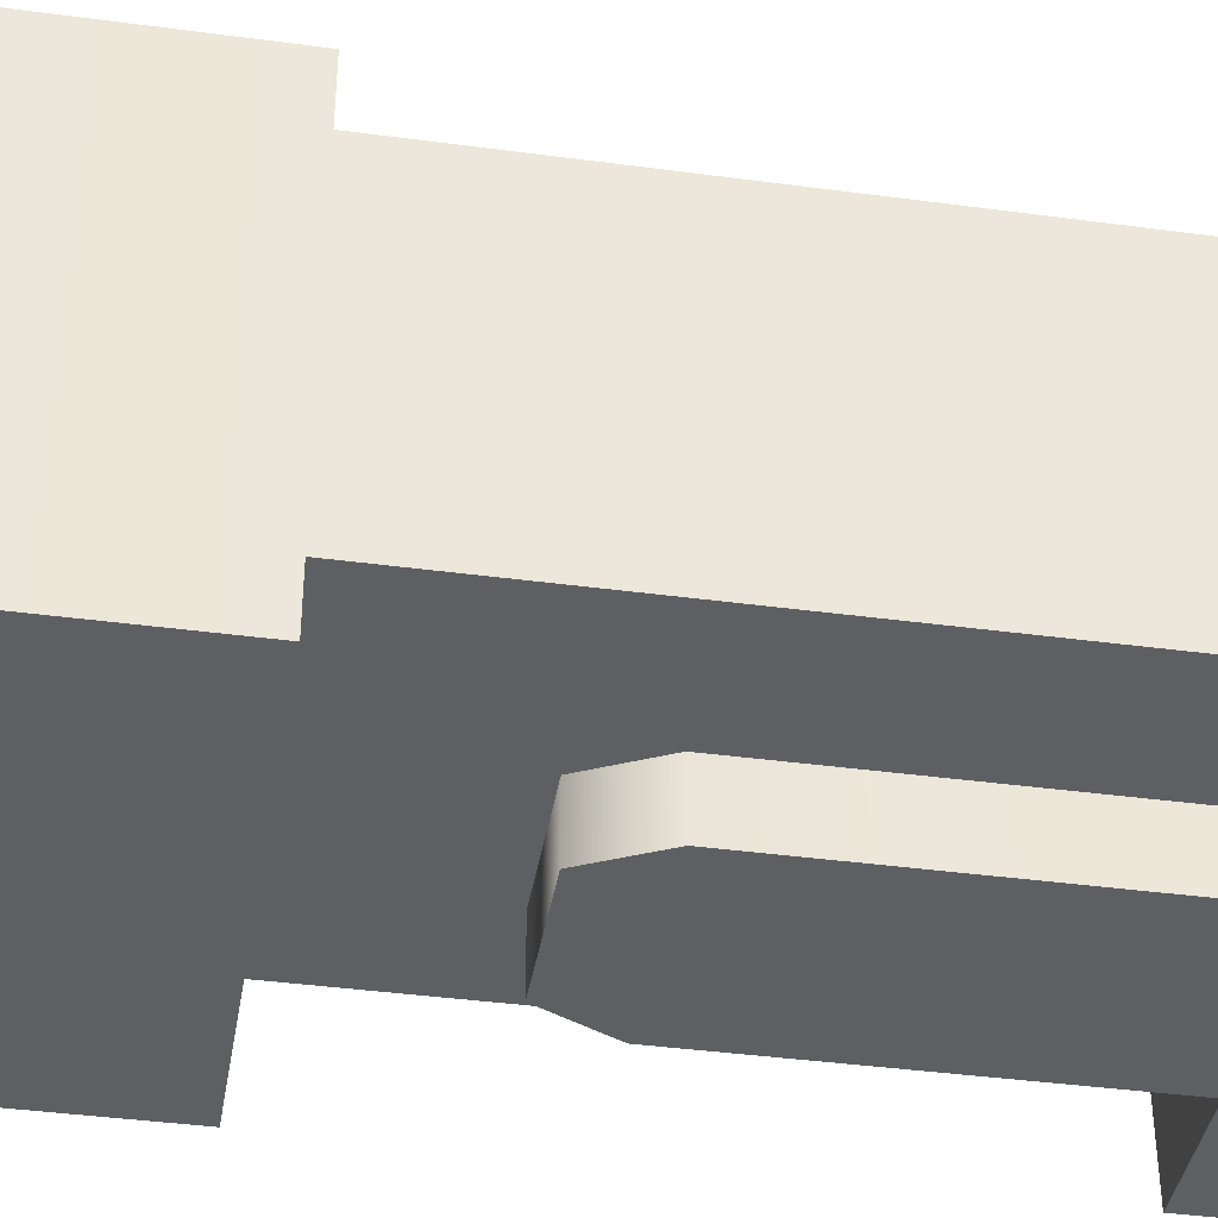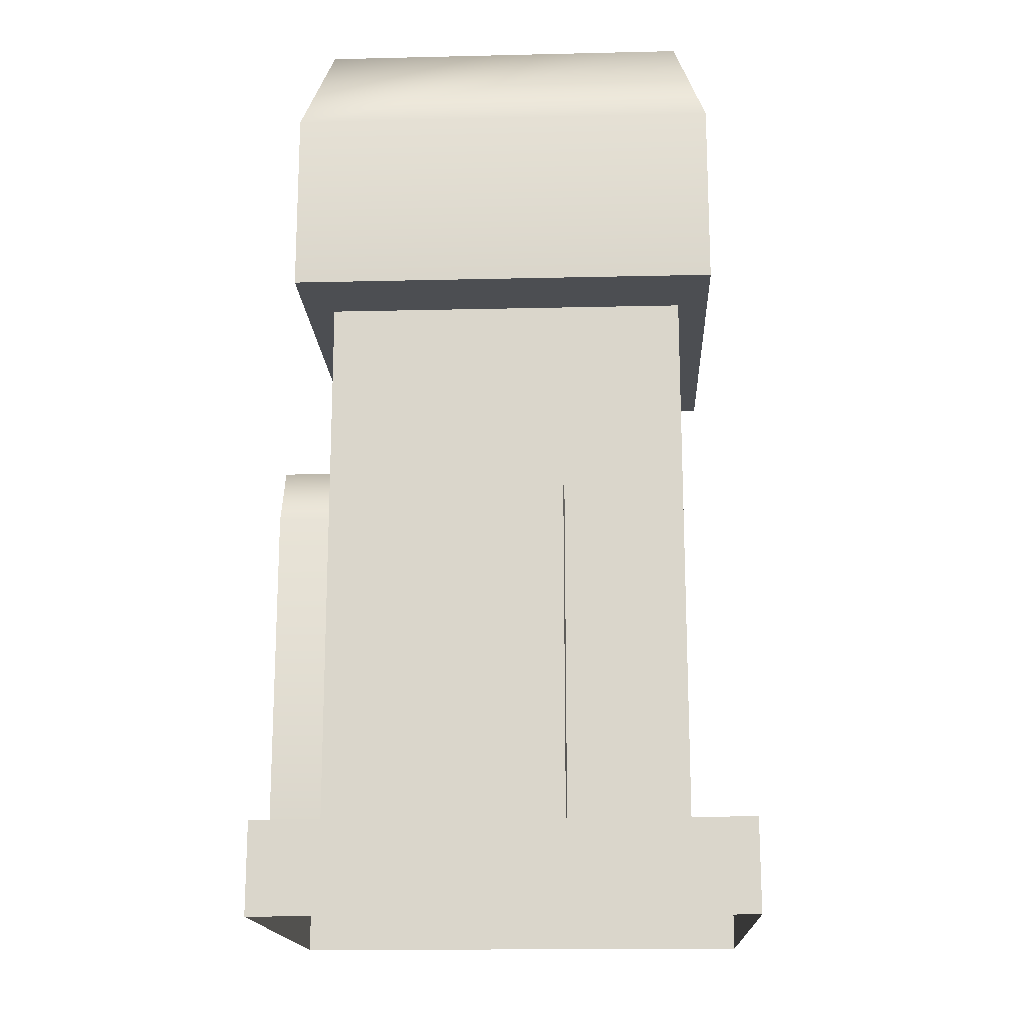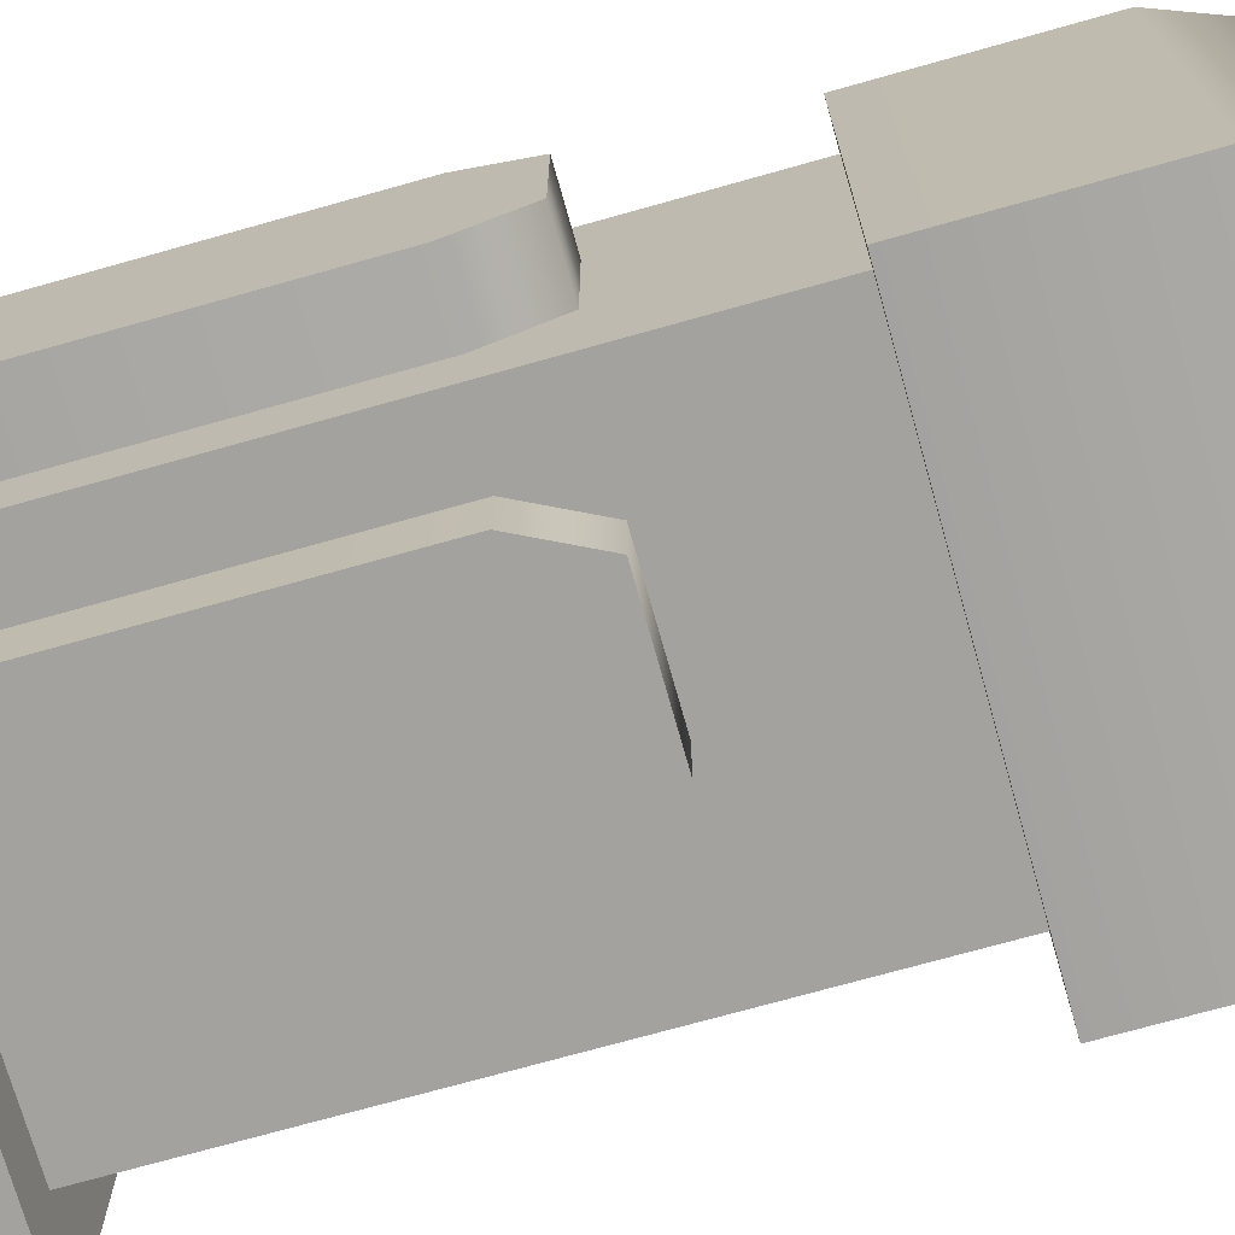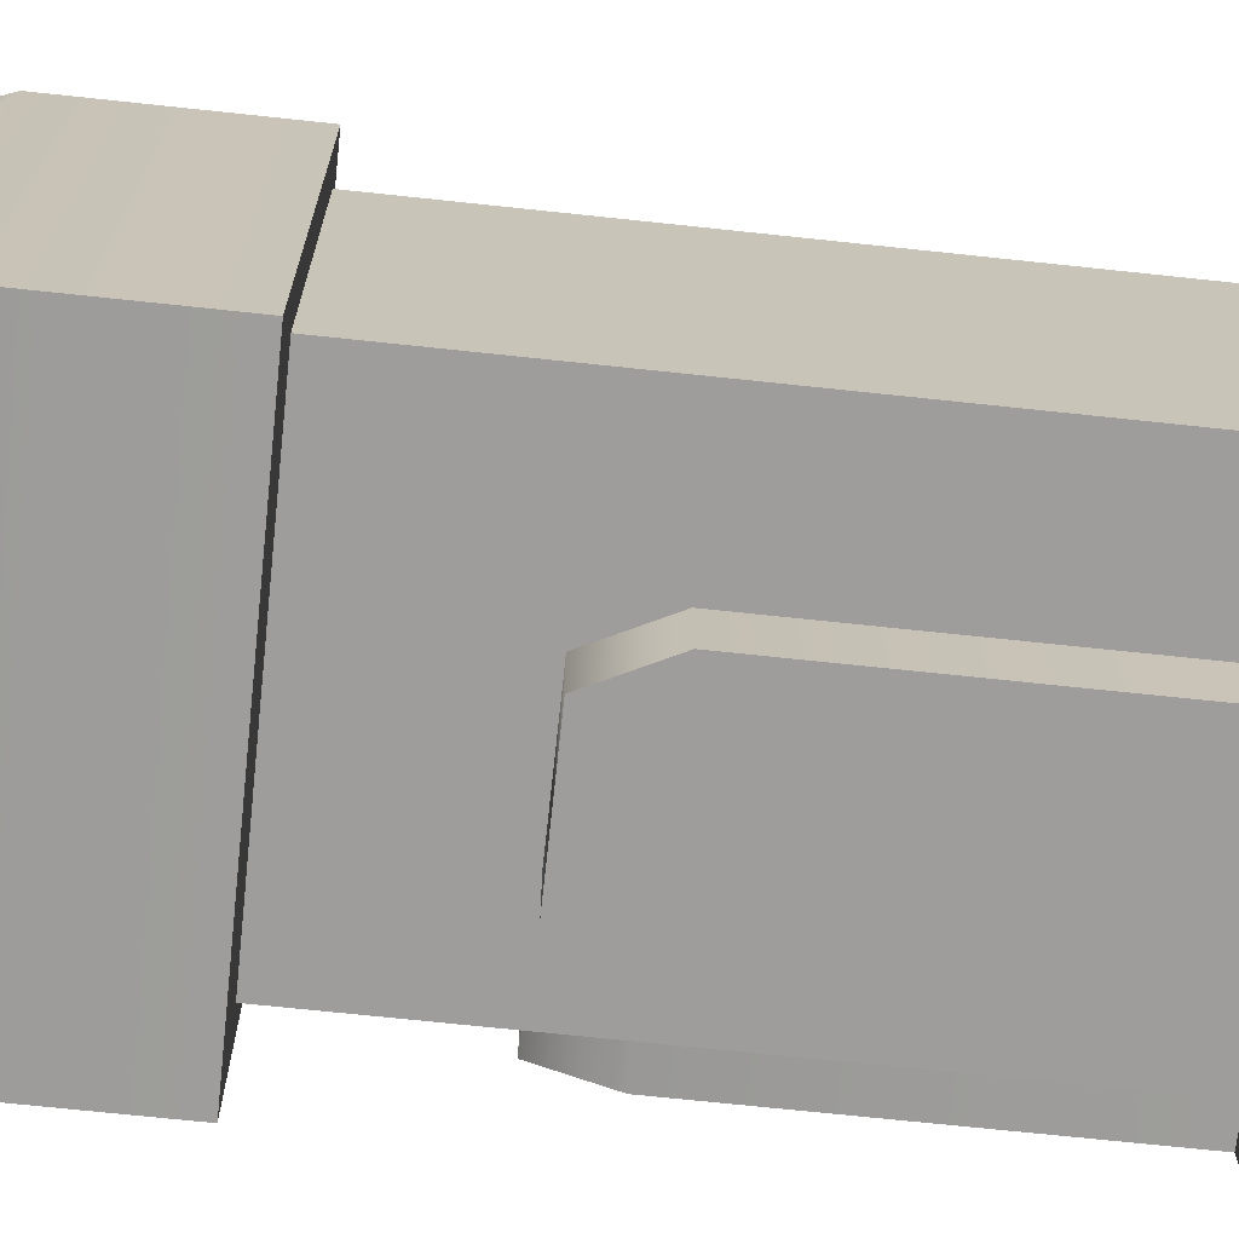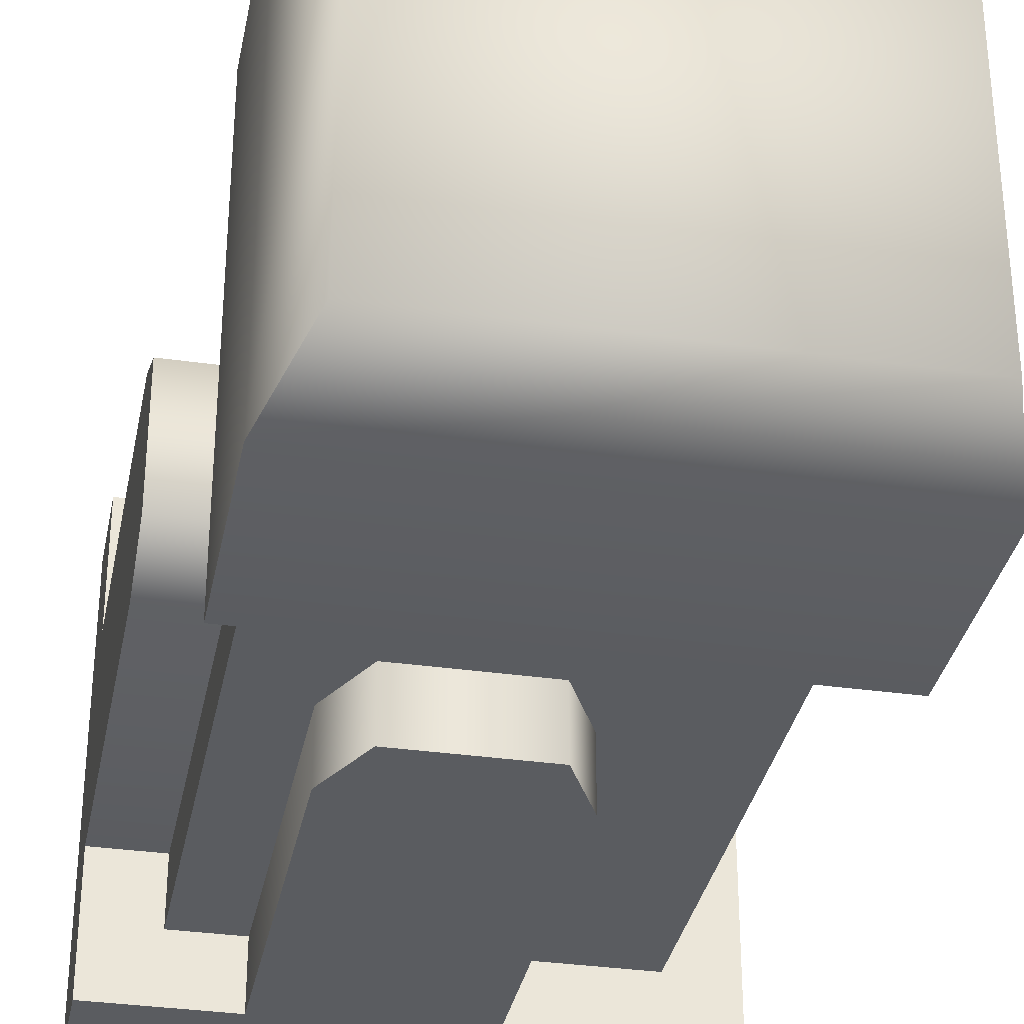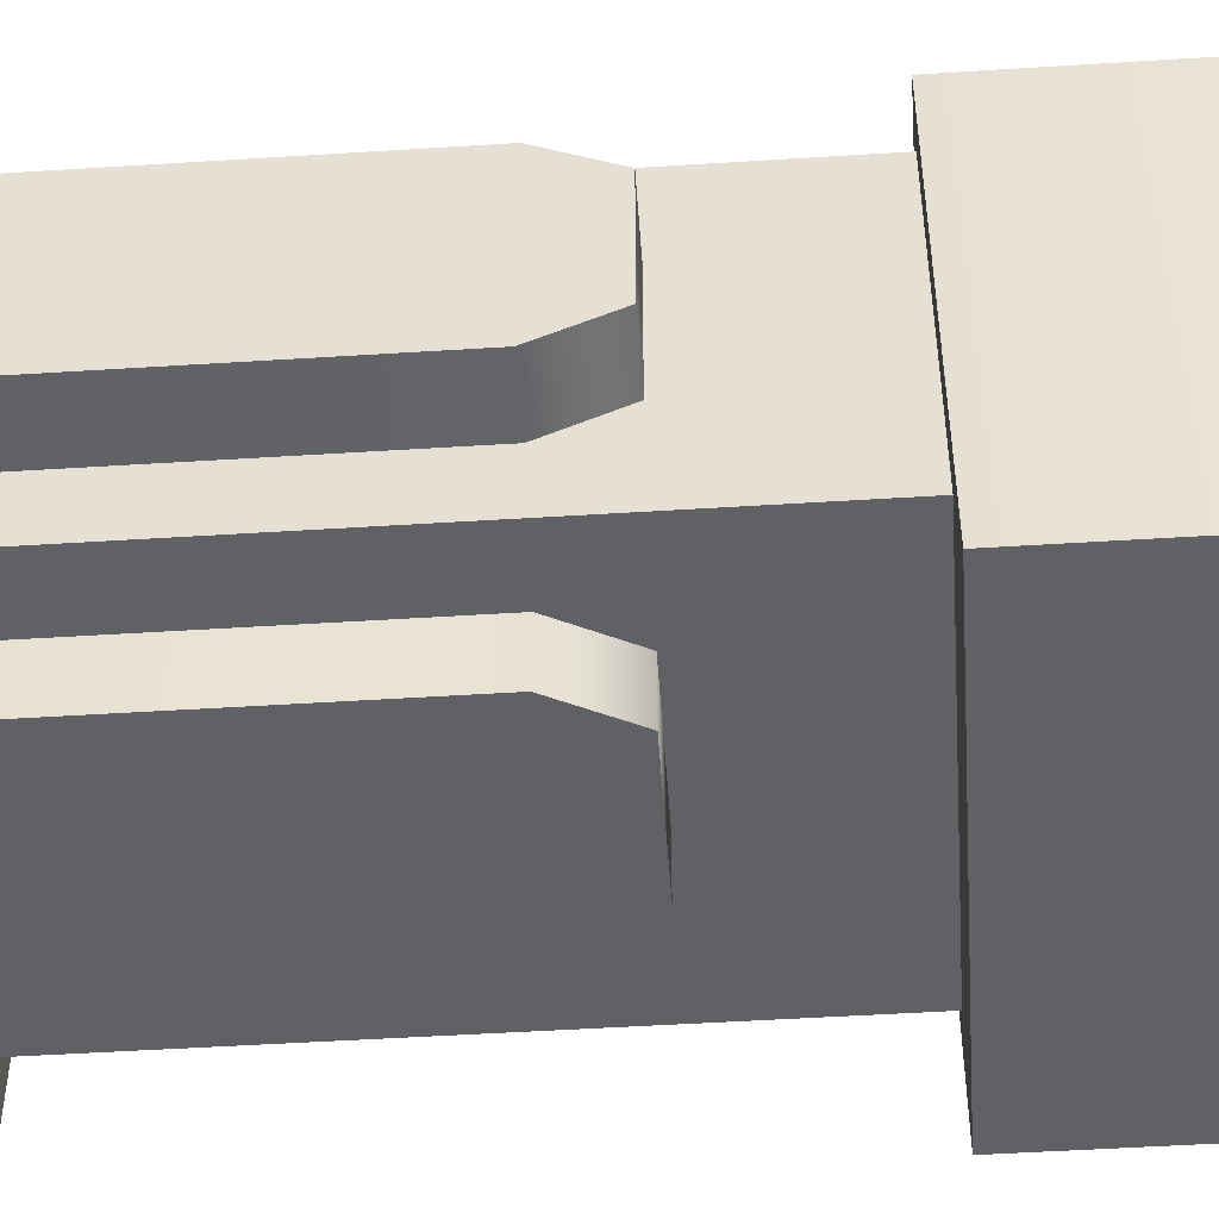
<metadata>
{"format":"obj","ext":"obj","renderer":"f3d","projection":"perspective","resolution":1024,"background":"white","views":[{"elev":-40.1,"azim":-99.4,"up":"+Z"},{"elev":-16.7,"azim":-177.3,"up":"+Y"},{"elev":-72.6,"azim":105.7,"up":"+Z"},{"elev":-70.4,"azim":-96.1,"up":"+Z"},{"elev":-33.7,"azim":169.0,"up":"+Z"},{"elev":-49.8,"azim":94.0,"up":"+Z"}]}
</metadata>
<code>
g Object235
v -1.016e+04 -1236 1.226e+04
v -1.014e+04 -1236 1.224e+04
v -1.014e+04 -1236 1.214e+04
v -1.016e+04 -1236 1.212e+04
v -1.015e+04 -1056 1.212e+04
v -1.014e+04 -1056 1.214e+04
v -1.014e+04 -1056 1.224e+04
v -1.015e+04 -1056 1.225e+04
v -1.016e+04 -1236 1.212e+04
v -1.014e+04 -1236 1.214e+04
v -1.01e+04 -1236 1.214e+04
v -1.002e+04 -1056 1.214e+04
v -1.001e+04 -1056 1.212e+04
v -1.001e+04 -1056 1.225e+04
v -9999 -1236 1.222e+04
v -1.002e+04 -1236 1.222e+04
v -1.002e+04 -1236 1.224e+04
v -9999 -1236 1.226e+04
v -9999 -1236 1.226e+04
v -1.002e+04 -1236 1.224e+04
v -1.014e+04 -1236 1.224e+04
v -1.016e+04 -1236 1.226e+04
v -1.015e+04 -1056 1.225e+04
v -1.014e+04 -1056 1.224e+04
v -1.002e+04 -1056 1.224e+04
v -1.001e+04 -1056 1.225e+04
v -1.015e+04 -996.4 1.225e+04
v -1.015e+04 -1056 1.225e+04
v -1.001e+04 -1056 1.225e+04
v -1.001e+04 -996.4 1.225e+04
v -1.002e+04 -1056 1.224e+04
v -9999 -1126 1.222e+04
v -1.002e+04 -1126 1.222e+04
v -1.002e+04 -1236 1.222e+04
v -1.01e+04 -1126 1.214e+04
v -1.01e+04 -1126 1.212e+04
v -1.01e+04 -1236 1.212e+04
v -1.004e+04 -1236 1.212e+04
v -1.004e+04 -1236 1.214e+04
v -1.002e+04 -1236 1.214e+04
v -1.001e+04 -996.4 1.212e+04
v -1.001e+04 -1056 1.212e+04
v -1.015e+04 -1056 1.212e+04
v -1.015e+04 -996.4 1.212e+04
v -1.001e+04 -1056 1.212e+04
v -1.002e+04 -1056 1.214e+04
v -1.014e+04 -1056 1.214e+04
v -1.015e+04 -996.4 1.212e+04
v -1.015e+04 -1056 1.212e+04
v -1.015e+04 -1056 1.225e+04
v -1.015e+04 -996.4 1.225e+04
v -9999 -1126 1.216e+04
v -1.002e+04 -1126 1.216e+04
v -1.002e+04 -1106 1.217e+04
v -9999 -1106 1.217e+04
v -9999 -1236 1.212e+04
v -1.002e+04 -1236 1.214e+04
v -1.002e+04 -1236 1.216e+04
v -9999 -1236 1.216e+04
v -9999 -1236 1.216e+04
v -1.002e+04 -1236 1.216e+04
v -1.002e+04 -1126 1.216e+04
v -9999 -1126 1.216e+04
v -9999 -1106 1.217e+04
v -1.002e+04 -1106 1.217e+04
v -1.002e+04 -1106 1.221e+04
v -9999 -1106 1.221e+04
v -1.001e+04 -1056 1.212e+04
v -1.001e+04 -996.4 1.212e+04
v -1.001e+04 -996.4 1.225e+04
v -1.001e+04 -1056 1.225e+04
v -1.01e+04 -1236 1.212e+04
v -1.01e+04 -1236 1.214e+04
v -9999 -1106 1.221e+04
v -1.002e+04 -1106 1.221e+04
v -1.002e+04 -1126 1.222e+04
v -1.009e+04 -1106 1.214e+04
v -1.009e+04 -1106 1.212e+04
v -1.01e+04 -1126 1.212e+04
v -1.004e+04 -1236 1.214e+04
v -1.004e+04 -1236 1.212e+04
v -1.004e+04 -1126 1.212e+04
v -1.004e+04 -1126 1.214e+04
v -9999 -1236 1.222e+04
v -1.01e+04 -1126 1.214e+04
v -9999 -1126 1.222e+04
v -1.005e+04 -1106 1.214e+04
v -1.005e+04 -1106 1.212e+04
v -1.009e+04 -1106 1.212e+04
v -1.009e+04 -1106 1.214e+04
v -1.004e+04 -1126 1.214e+04
v -1.004e+04 -1126 1.212e+04
v -1.005e+04 -1106 1.212e+04
v -9999 -1236 1.212e+04
v -1.005e+04 -1106 1.214e+04
f 3 1 2
f 1 3 4
f 47 5 45
f 45 46 47
f 7 5 6
f 5 7 8
f 11 9 10
f 9 11 72
f 14 12 13
f 12 14 31
f 17 15 16
f 15 17 18
f 21 19 20
f 19 21 22
f 25 23 24
f 23 25 26
f 29 27 28
f 27 29 30
f 34 32 33
f 32 34 84
f 37 35 36
f 35 37 73
f 40 38 39
f 38 40 94
f 43 41 42
f 41 43 44
f 50 48 49
f 48 50 51
f 54 52 53
f 52 54 55
f 58 56 57
f 56 58 59
f 62 60 61
f 60 62 63
f 66 64 65
f 64 66 67
f 70 68 69
f 68 70 71
f 76 74 75
f 74 76 86
f 79 77 78
f 77 79 85
f 82 80 81
f 80 82 83
f 89 87 88
f 87 89 90
f 93 91 92
f 91 93 95
v -1.002e+04 -966.4 1.224e+04
v -1.014e+04 -966.4 1.224e+04
v -1.015e+04 -996.4 1.225e+04
v -1.001e+04 -996.4 1.212e+04
v -1.002e+04 -966.4 1.213e+04
v -1.002e+04 -966.4 1.224e+04
v -1.001e+04 -996.4 1.225e+04
v -1.001e+04 -996.4 1.225e+04
v -1.014e+04 -966.4 1.213e+04
v -1.002e+04 -966.4 1.213e+04
v -1.001e+04 -996.4 1.212e+04
v -1.015e+04 -996.4 1.212e+04
v -1.015e+04 -996.4 1.225e+04
v -1.014e+04 -966.4 1.224e+04
v -1.014e+04 -966.4 1.213e+04
v -1.015e+04 -996.4 1.212e+04
f 98 96 97
f 96 98 102
f 101 99 100
f 99 101 103
f 106 104 105
f 104 106 107
f 110 108 109
f 108 110 111
v -1.016e+04 -1236 1.212e+04
v -1.016e+04 -1266 1.212e+04
v -1.016e+04 -1266 1.226e+04
v -9999 -1236 1.222e+04
v -9999 -1236 1.226e+04
v -9999 -1266 1.226e+04
v -9999 -1236 1.212e+04
v -9999 -1236 1.216e+04
v -9999 -1266 1.216e+04
v -9999 -1266 1.222e+04
v -1.01e+04 -1236 1.212e+04
v -1.004e+04 -1126 1.212e+04
v -1.004e+04 -1236 1.212e+04
v -9999 -1266 1.212e+04
v -1.009e+04 -1106 1.212e+04
v -1.005e+04 -1106 1.212e+04
v -1.01e+04 -1126 1.212e+04
v -1.016e+04 -1236 1.226e+04
v -1.004e+04 -1266 1.212e+04
v -9999 -1236 1.212e+04
v -9999 -1266 1.212e+04
v -1.01e+04 -1266 1.212e+04
v -1.016e+04 -1266 1.212e+04
v -1.016e+04 -1236 1.212e+04
v -9999 -1126 1.216e+04
v -9999 -1266 1.222e+04
v -1.016e+04 -1266 1.226e+04
v -9999 -1266 1.226e+04
v -9999 -1236 1.226e+04
v -9999 -1236 1.222e+04
v -9999 -1106 1.221e+04
v -9999 -1126 1.222e+04
v -9999 -1106 1.217e+04
v -1.016e+04 -1236 1.226e+04
f 117 115 116
f 115 117 121
f 141 142 143
f 142 141 136
f 137 136 141
f 136 137 119
f 120 119 137
f 119 120 118
f 125 118 120
f 136 144 142
f 124 130 133
f 130 124 131
f 131 132 130
f 123 124 122
f 133 122 124
f 122 133 135
f 134 135 133
f 126 122 128
f 122 126 123
f 127 123 126
f 112 114 129
f 114 112 113
f 140 138 139
f 138 140 145
v -1.002e+04 -966.4 1.213e+04
v -1.014e+04 -966.4 1.213e+04
v -1.014e+04 -966.4 1.224e+04
v -1.002e+04 -966.4 1.224e+04
f 148 146 147
f 146 148 149
v -1.002e+04 -1056 1.214e+04
v -1.002e+04 -1126 1.216e+04
v -1.002e+04 -1236 1.216e+04
v -1.002e+04 -1106 1.217e+04
v -1.002e+04 -1056 1.224e+04
v -1.002e+04 -1126 1.222e+04
v -1.002e+04 -1106 1.221e+04
v -1.009e+04 -1106 1.214e+04
v -1.014e+04 -1056 1.214e+04
v -1.002e+04 -1056 1.214e+04
v -1.014e+04 -1236 1.224e+04
v -1.002e+04 -1236 1.224e+04
v -1.002e+04 -1056 1.224e+04
v -1.002e+04 -1236 1.214e+04
v -1.002e+04 -1236 1.214e+04
v -1.004e+04 -1236 1.214e+04
v -1.004e+04 -1126 1.214e+04
v -1.014e+04 -1056 1.224e+04
v -1.005e+04 -1106 1.214e+04
v -1.002e+04 -1236 1.224e+04
v -1.002e+04 -1236 1.222e+04
v -1.01e+04 -1126 1.214e+04
v -1.01e+04 -1236 1.214e+04
v -1.014e+04 -1236 1.214e+04
v -1.014e+04 -1236 1.224e+04
v -1.014e+04 -1056 1.224e+04
v -1.014e+04 -1056 1.214e+04
v -1.014e+04 -1236 1.214e+04
f 162 160 161
f 160 162 167
f 155 169 170
f 169 155 154
f 156 154 155
f 154 156 150
f 153 150 156
f 150 153 151
f 152 150 151
f 150 152 163
f 158 171 172
f 171 158 157
f 159 157 158
f 157 159 168
f 166 168 159
f 158 172 177
f 166 164 165
f 164 166 159
f 175 173 174
f 173 175 176

</code>
